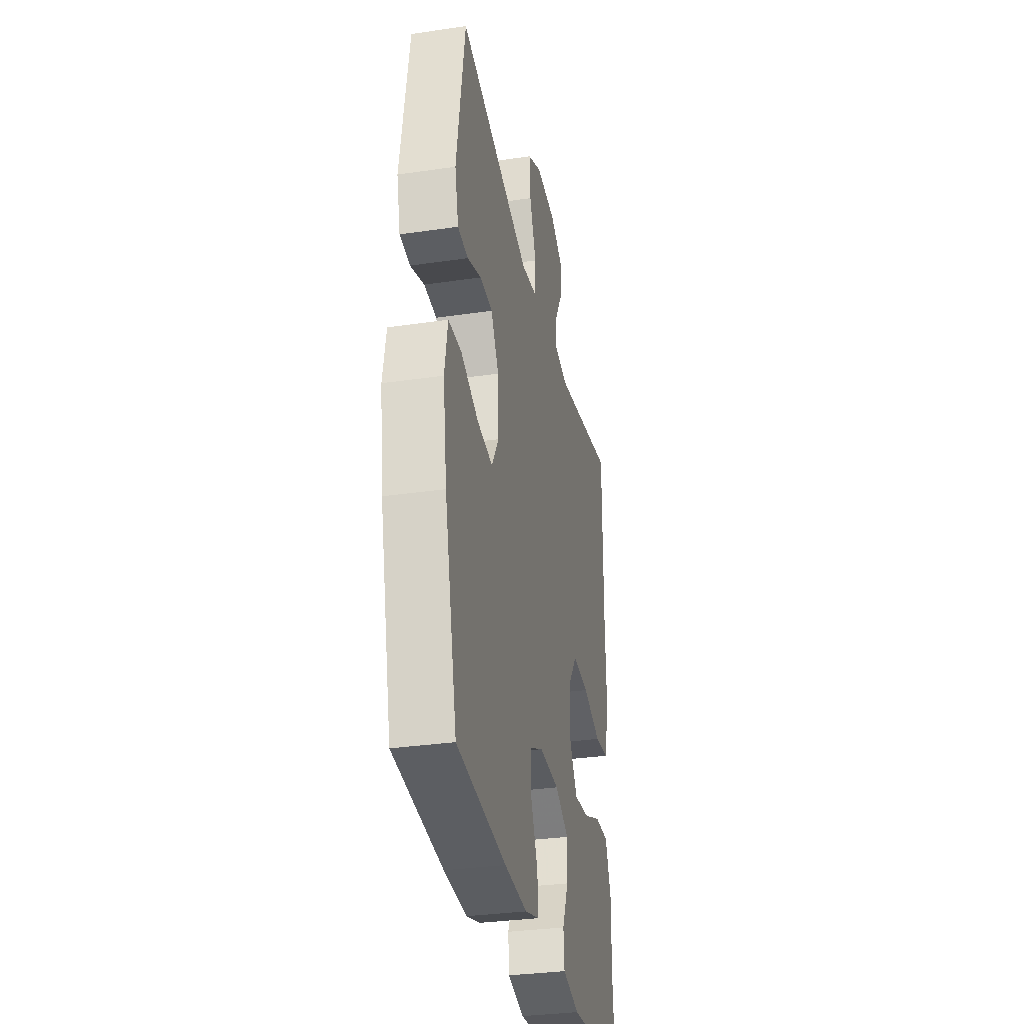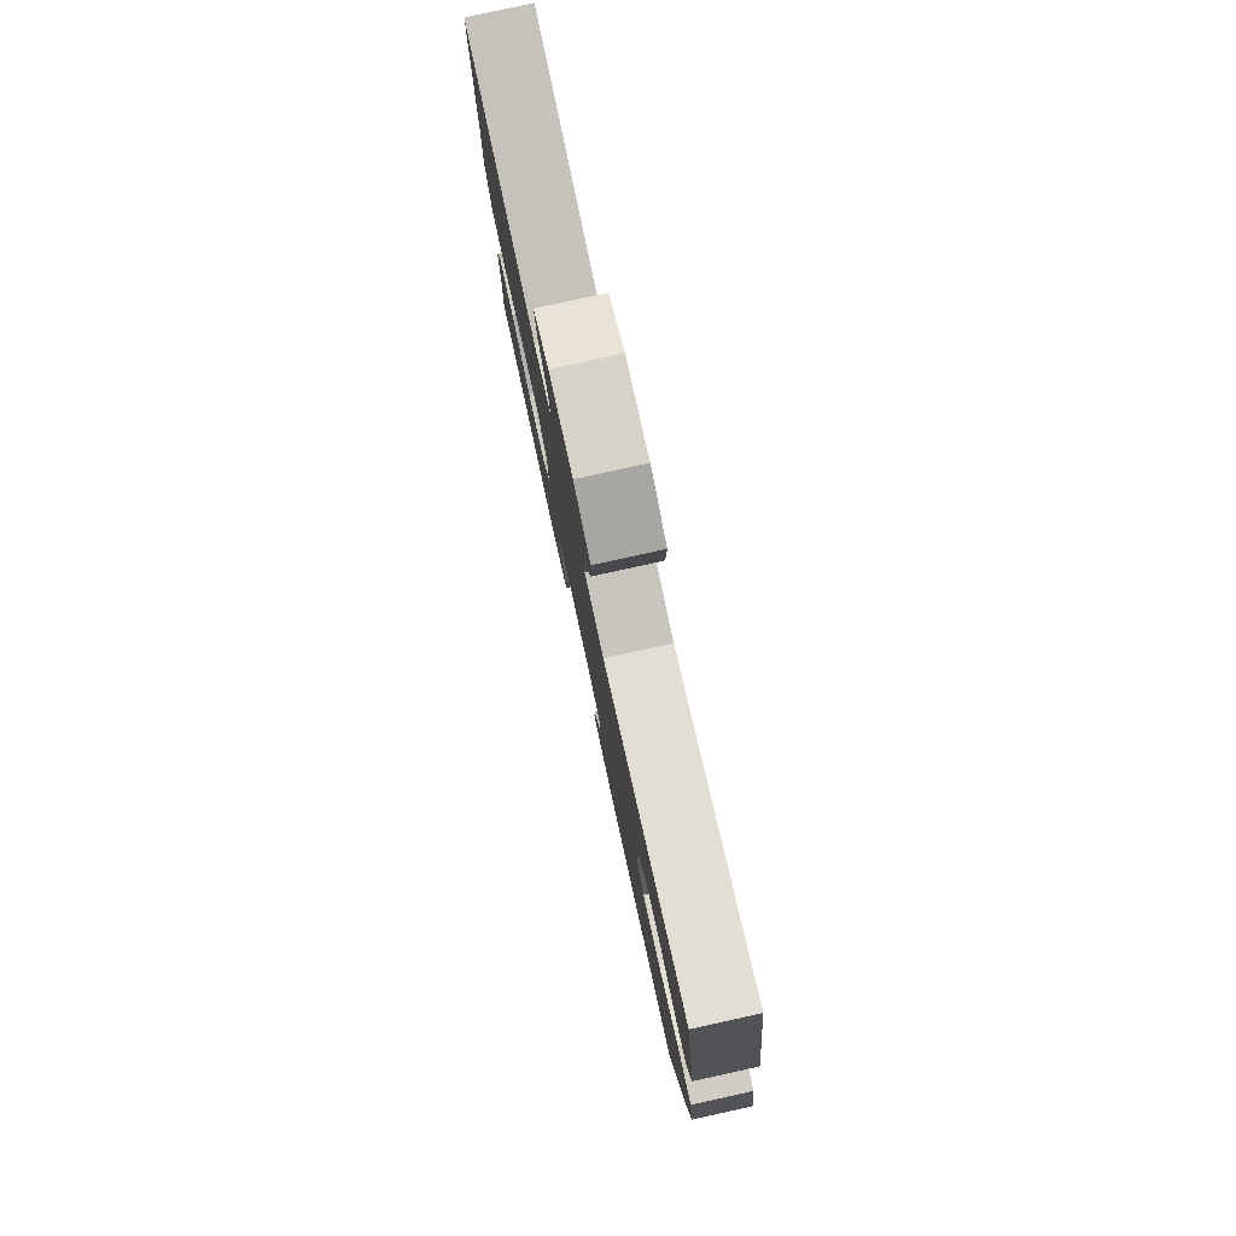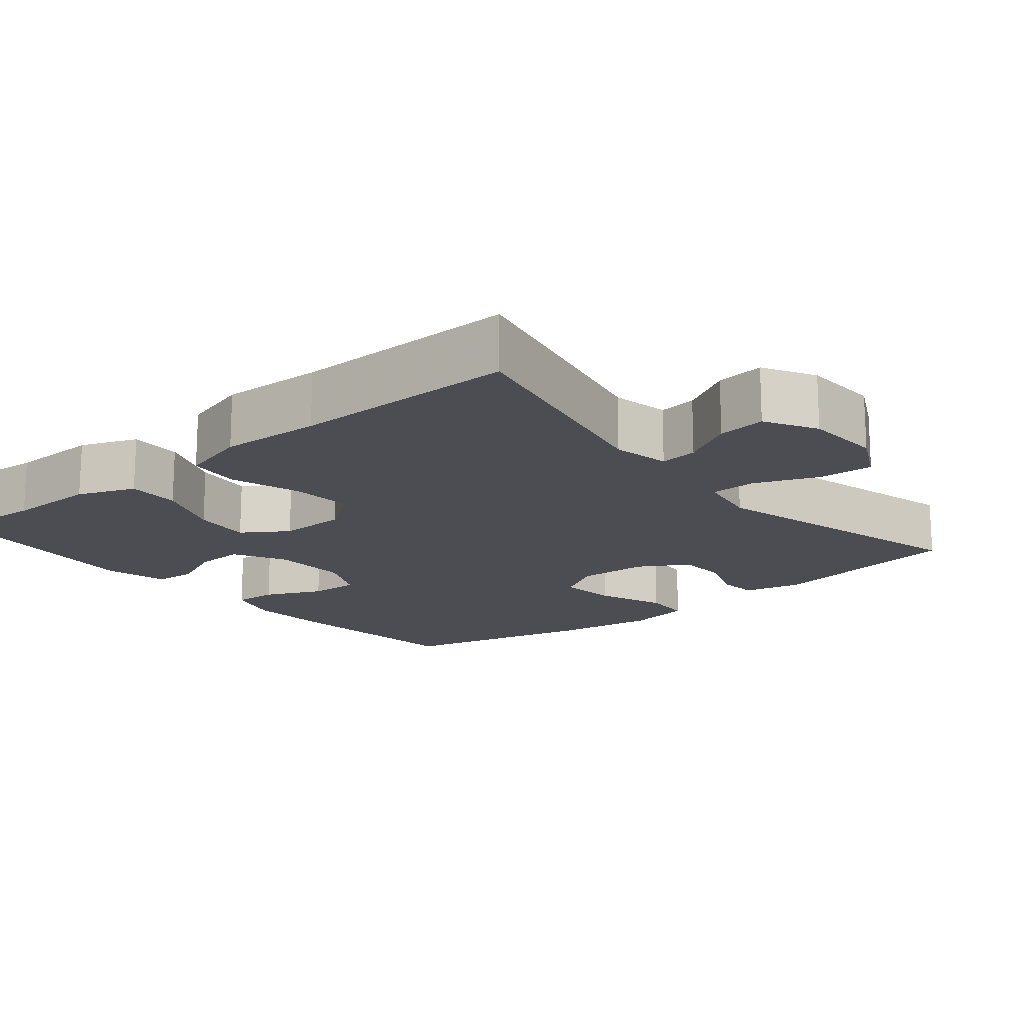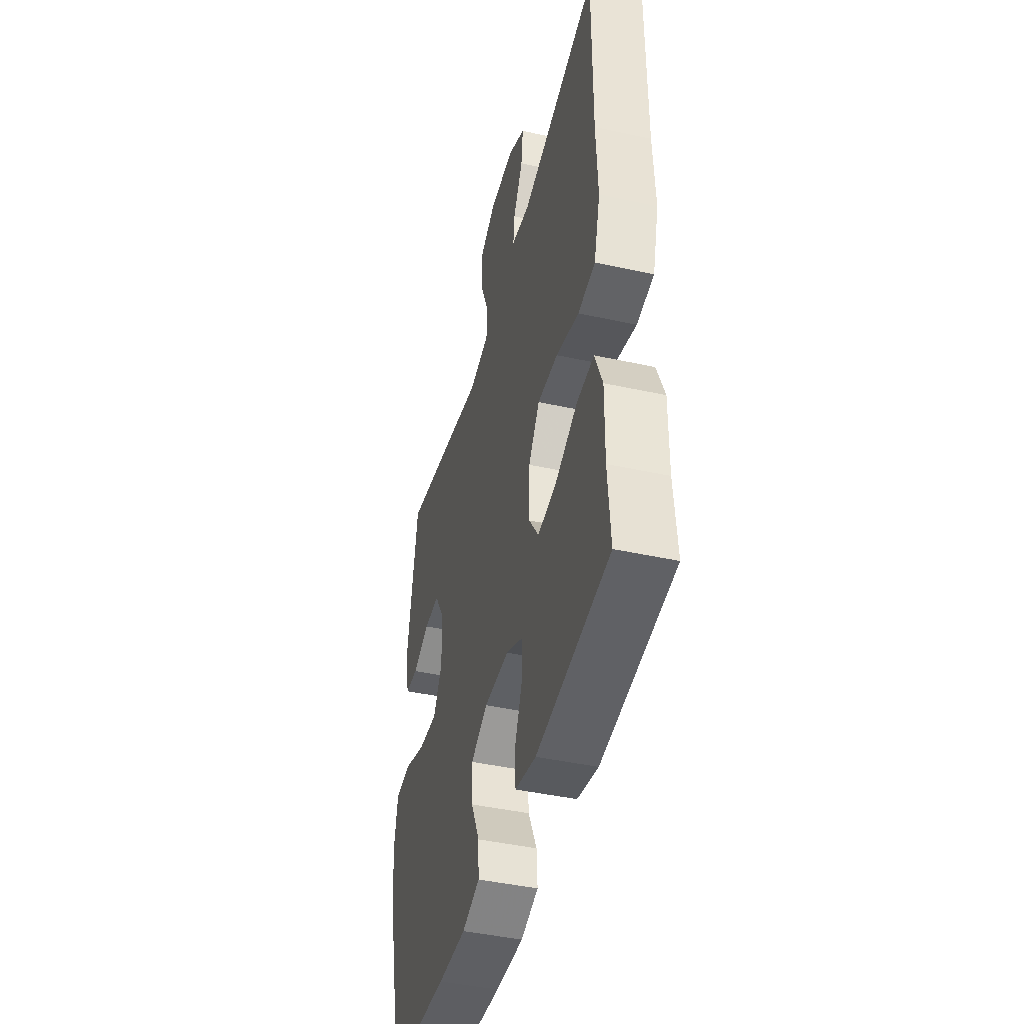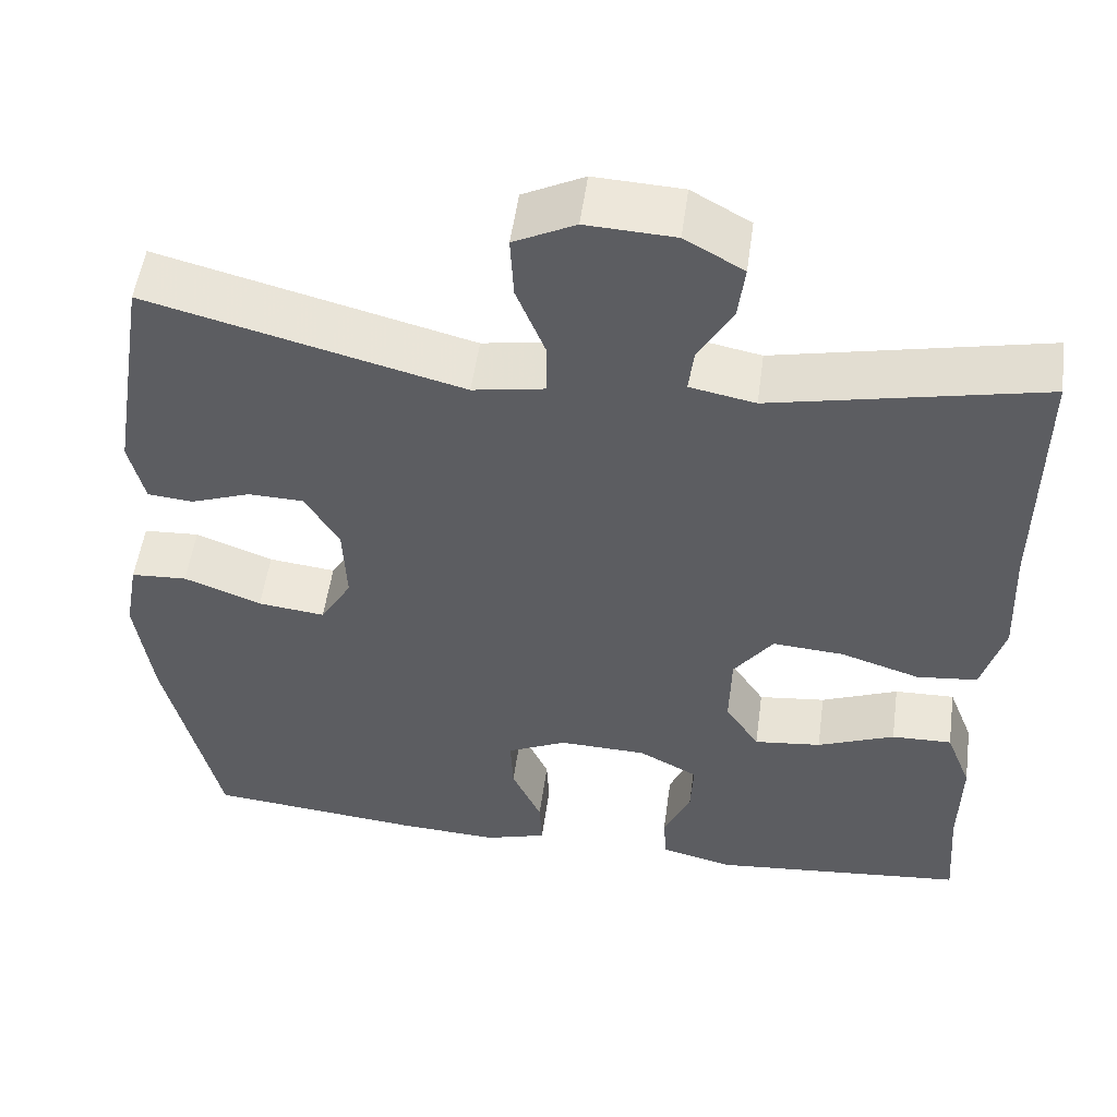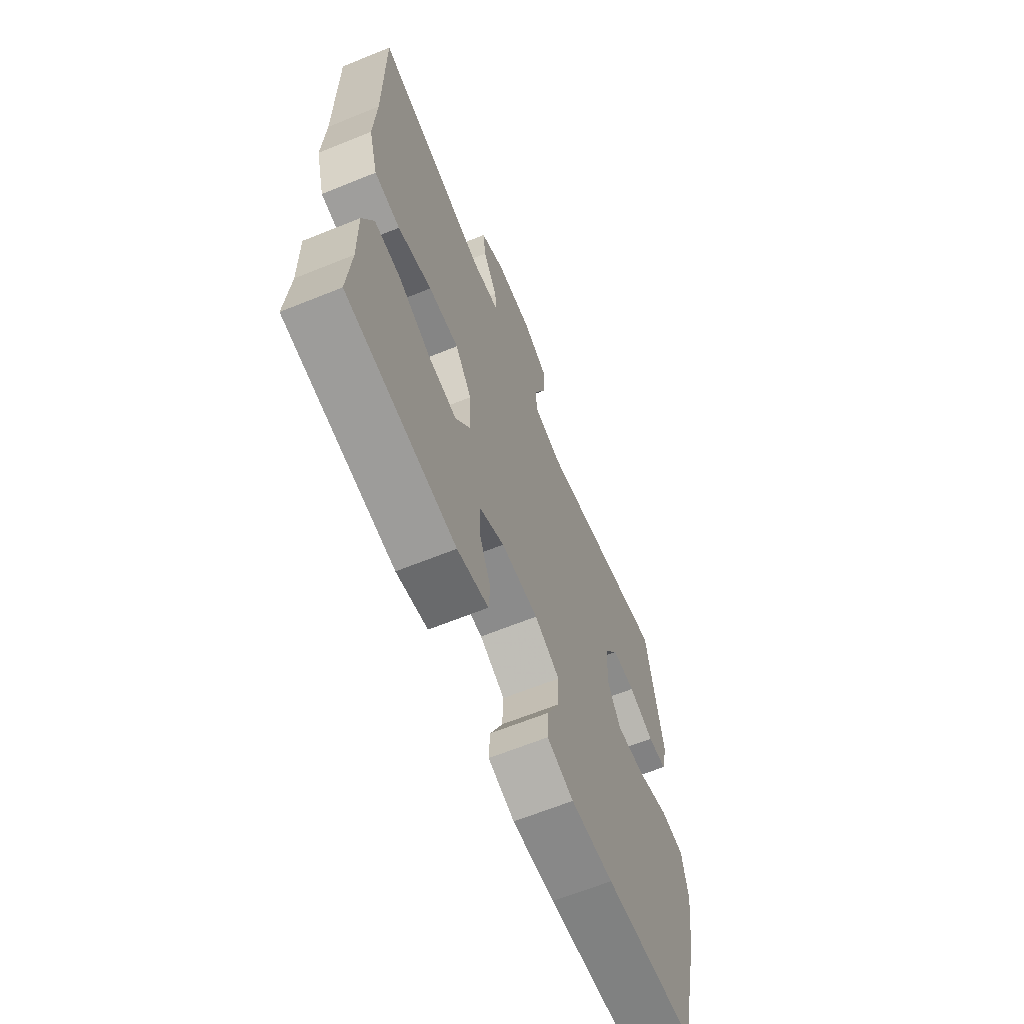
<metadata>
{"format":"obj","ext":"obj","renderer":"f3d","projection":"perspective","resolution":1024,"background":"white","views":[{"elev":-32.6,"azim":101.5,"up":"+Z"},{"elev":80.0,"azim":77.6,"up":"+Z"},{"elev":-16.4,"azim":-50.4,"up":"+Y"},{"elev":-44.5,"azim":-104.3,"up":"+Z"},{"elev":52.4,"azim":-172.2,"up":"+Z"},{"elev":-65.3,"azim":-67.9,"up":"+Z"}]}
</metadata>
<code>
v -0.5 0.07 -0.5
v -0.49 0.07 -0.37
v -0.492 0.07 -0.249
v -0.462 0.07 -0.172
v -0.391 0.07 -0.174
v -0.3 0.07 -0.211
v -0.221 0.07 -0.22
v -0.181 0.07 -0.159
v -0.183 0.07 -0.067
v -0.229 0.07 -0.004
v -0.313 0.07 -0.01
v -0.407 0.07 -0.04
v -0.478 0.07 -0.032
v -0.504 0.07 0.06
v -0.498 0.07 0.197
v -0.5 0.07 0.5
v -0.183 0.07 0.432
v -0.106 0.07 0.447
v -0.112 0.07 0.498
v -0.152 0.07 0.568
v -0.16 0.07 0.633
v -0.091 0.07 0.672
v 0.013 0.07 0.677
v 0.085 0.07 0.641
v 0.081 0.07 0.567
v 0.047 0.07 0.482
v 0.048 0.07 0.42
v 0.132 0.07 0.405
v 0.5 0.07 0.5
v 0.544 0.07 0.233
v 0.526 0.07 0.157
v 0.473 0.07 0.152
v 0.402 0.07 0.178
v 0.337 0.07 0.176
v 0.297 0.07 0.109
v 0.293 0.07 0.014
v 0.33 0.07 -0.048
v 0.409 0.07 -0.039
v 0.5 0.07 -0.004
v 0.566 0.07 -0.008
v 0.582 0.07 -0.096
v 0.563 0.07 -0.231
v 0.5 0.07 -0.5
v 0.247 0.07 -0.525
v 0.13 0.07 -0.531
v 0.057 0.07 -0.509
v 0.06 0.07 -0.45
v 0.095 0.07 -0.373
v 0.098 0.07 -0.306
v 0.028 0.07 -0.273
v -0.075 0.07 -0.276
v -0.145 0.07 -0.313
v -0.142 0.07 -0.379
v -0.11 0.07 -0.452
v -0.114 0.07 -0.508
v -0.2 0.07 -0.529
v -0.5 0 -0.5
v -0.49 0 -0.37
v -0.492 0 -0.249
v -0.462 0 -0.172
v -0.391 0 -0.174
v -0.3 0 -0.211
v -0.221 0 -0.22
v -0.181 0 -0.159
v -0.183 0 -0.067
v -0.229 0 -0.004
v -0.313 0 -0.01
v -0.407 0 -0.04
v -0.478 0 -0.032
v -0.504 0 0.06
v -0.498 0 0.197
v -0.5 0 0.5
v -0.183 0 0.432
v -0.106 0 0.447
v -0.112 0 0.498
v -0.152 0 0.568
v -0.16 0 0.633
v -0.091 0 0.672
v 0.013 0 0.677
v 0.085 0 0.641
v 0.081 0 0.567
v 0.047 0 0.482
v 0.048 0 0.42
v 0.132 0 0.405
v 0.5 0 0.5
v 0.544 0 0.233
v 0.526 0 0.157
v 0.473 0 0.152
v 0.402 0 0.178
v 0.337 0 0.176
v 0.297 0 0.109
v 0.293 0 0.014
v 0.33 0 -0.048
v 0.409 0 -0.039
v 0.5 0 -0.004
v 0.566 0 -0.008
v 0.582 0 -0.096
v 0.563 0 -0.231
v 0.5 0 -0.5
v 0.247 0 -0.525
v 0.13 0 -0.531
v 0.057 0 -0.509
v 0.06 0 -0.45
v 0.095 0 -0.373
v 0.098 0 -0.306
v 0.028 0 -0.273
v -0.075 0 -0.276
v -0.145 0 -0.313
v -0.142 0 -0.379
v -0.11 0 -0.452
v -0.114 0 -0.508
v -0.2 0 -0.529
f 53 54 55 56
f 52 53 56 1
f 51 52 1 2
f 45 46 47 48
f 45 48 49
f 44 45 49
f 43 44 49
f 42 43 49
f 41 42 49 50
f 38 39 40 41
f 37 38 41 50
f 30 31 32 33
f 28 29 30 33
f 27 28 33 34
f 23 24 25 26
f 23 26 27
f 22 23 27
f 19 20 21 22
f 18 19 22 27
f 17 18 27 34
f 15 16 17 34
f 11 12 13 14
f 10 11 14 15
f 3 4 5 6
f 51 2 3 6
f 51 6 7
f 36 37 50 51
f 35 36 51 7
f 10 15 34 35
f 9 10 35
f 8 9 35
f 7 8 35
f 112 111 110 109
f 57 112 109 108
f 58 57 108 107
f 104 103 102 101
f 105 104 101
f 105 101 100
f 105 100 99
f 105 99 98
f 106 105 98 97
f 97 96 95 94
f 106 97 94 93
f 89 88 87 86
f 89 86 85 84
f 90 89 84 83
f 82 81 80 79
f 83 82 79
f 83 79 78
f 78 77 76 75
f 83 78 75 74
f 90 83 74 73
f 90 73 72 71
f 70 69 68 67
f 71 70 67 66
f 62 61 60 59
f 62 59 58 107
f 63 62 107
f 107 106 93 92
f 63 107 92 91
f 91 90 71 66
f 91 66 65
f 91 65 64
f 91 64 63
f 1 57 58 2
f 2 58 59 3
f 3 59 60 4
f 4 60 61 5
f 5 61 62 6
f 6 62 63 7
f 7 63 64 8
f 8 64 65 9
f 9 65 66 10
f 10 66 67 11
f 11 67 68 12
f 12 68 69 13
f 13 69 70 14
f 14 70 71 15
f 15 71 72 16
f 16 72 73 17
f 17 73 74 18
f 18 74 75 19
f 19 75 76 20
f 20 76 77 21
f 21 77 78 22
f 22 78 79 23
f 23 79 80 24
f 24 80 81 25
f 25 81 82 26
f 26 82 83 27
f 27 83 84 28
f 28 84 85 29
f 29 85 86 30
f 30 86 87 31
f 31 87 88 32
f 32 88 89 33
f 33 89 90 34
f 34 90 91 35
f 35 91 92 36
f 36 92 93 37
f 37 93 94 38
f 38 94 95 39
f 39 95 96 40
f 40 96 97 41
f 41 97 98 42
f 42 98 99 43
f 43 99 100 44
f 44 100 101 45
f 45 101 102 46
f 46 102 103 47
f 47 103 104 48
f 48 104 105 49
f 49 105 106 50
f 50 106 107 51
f 51 107 108 52
f 52 108 109 53
f 53 109 110 54
f 54 110 111 55
f 55 111 112 56
f 56 112 57 1

</code>
